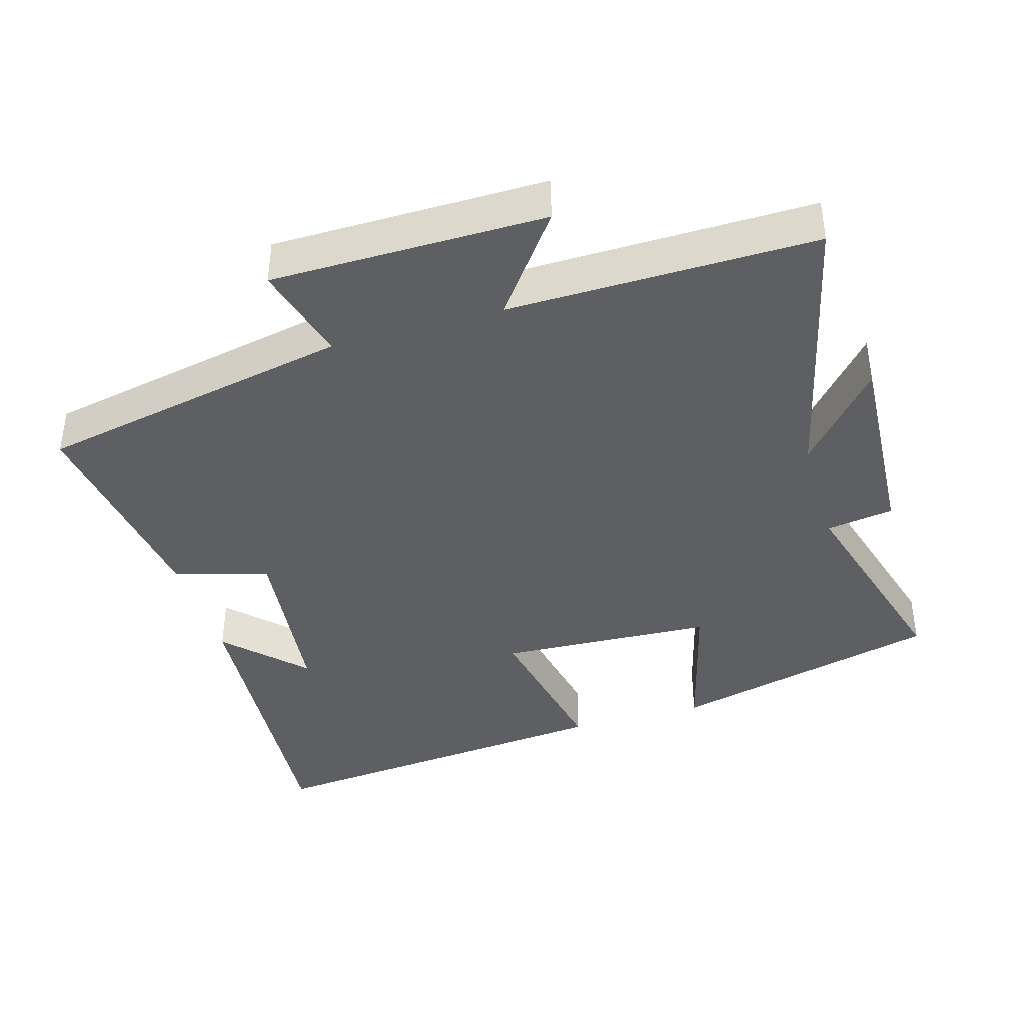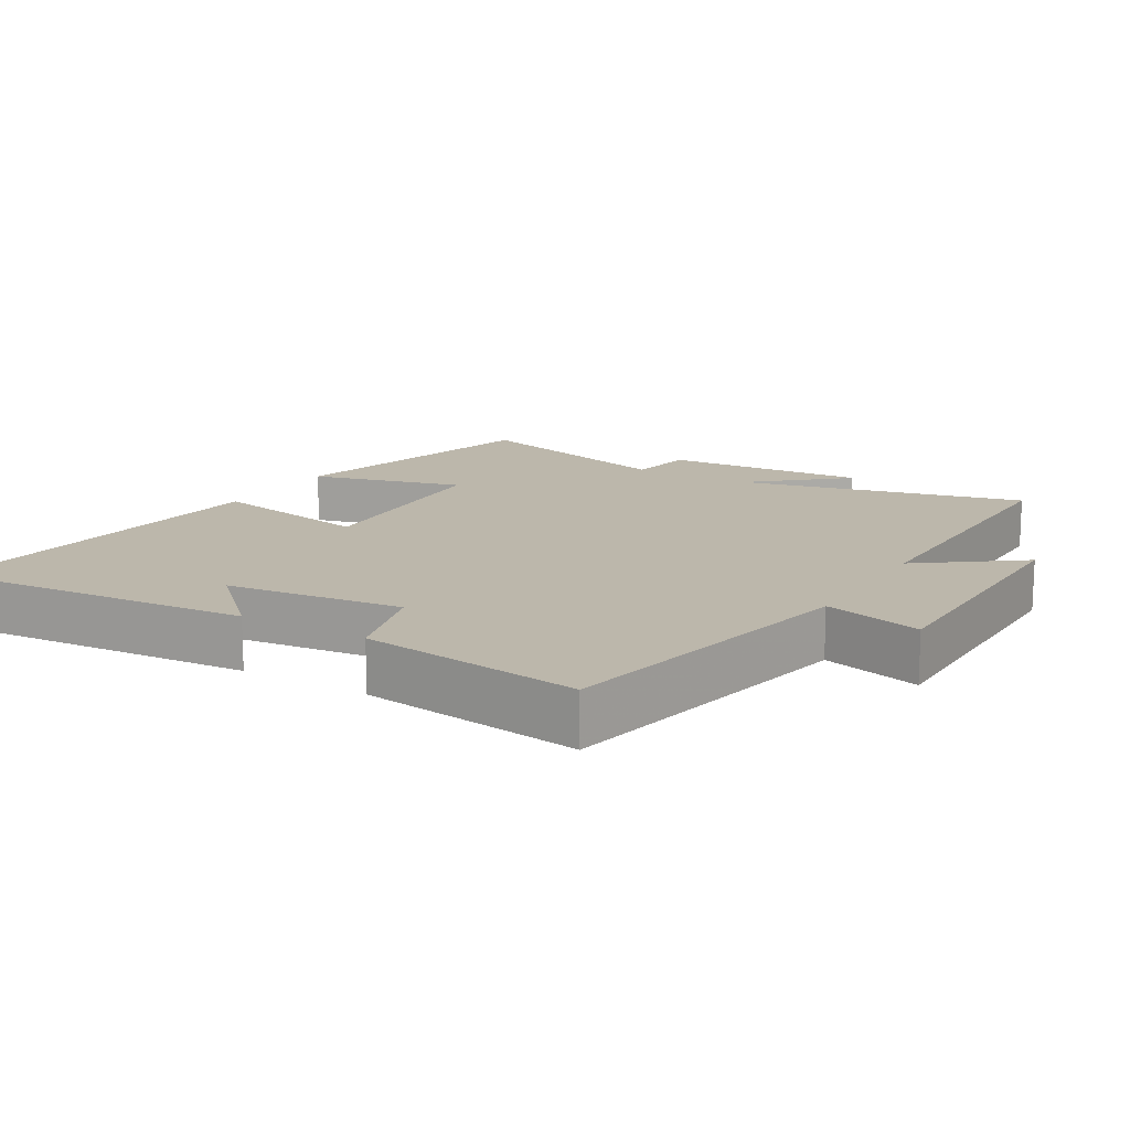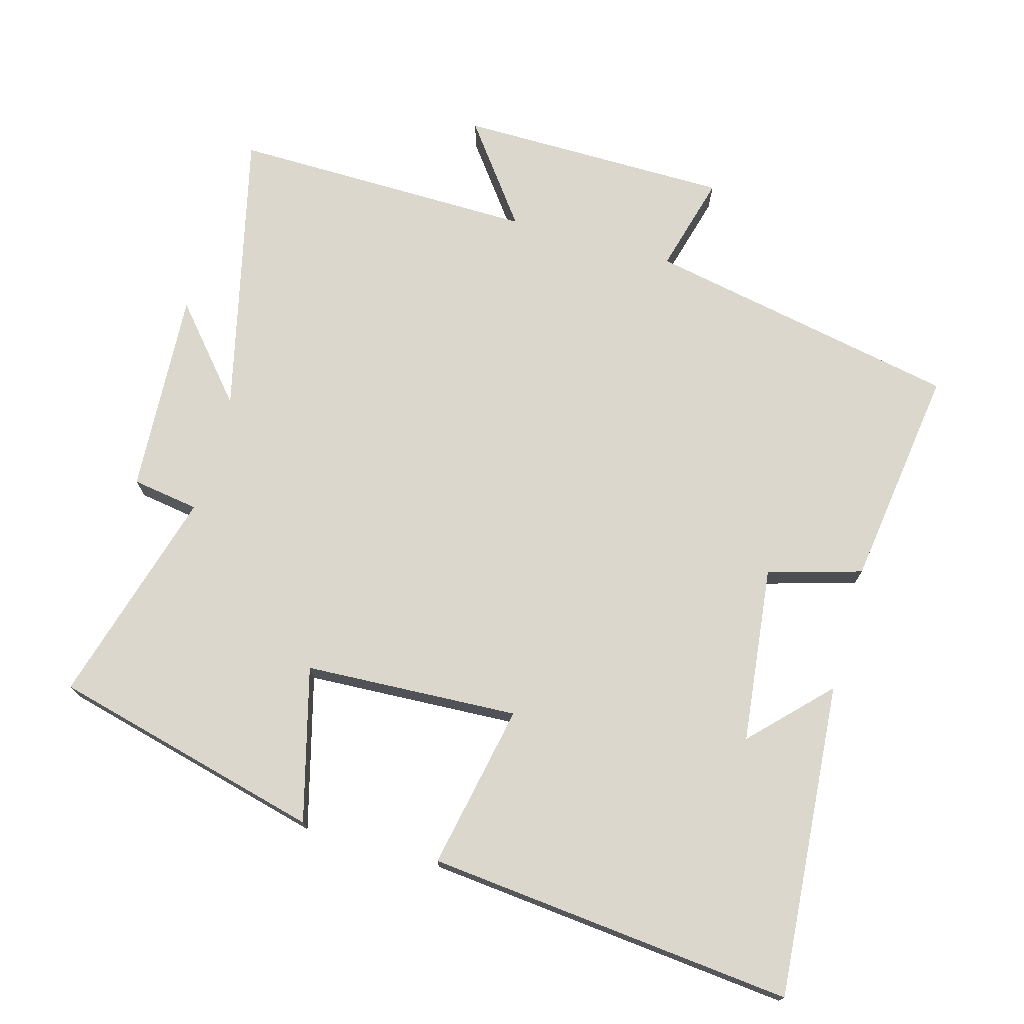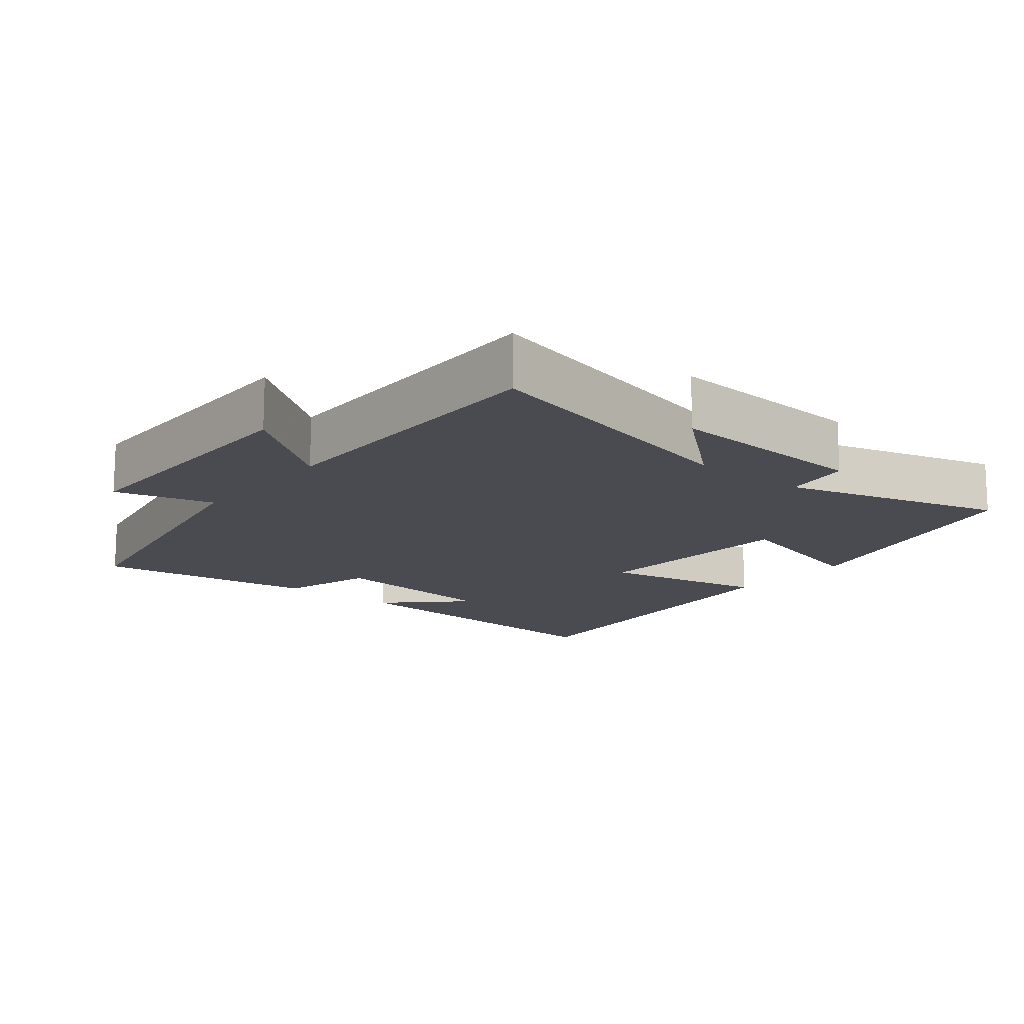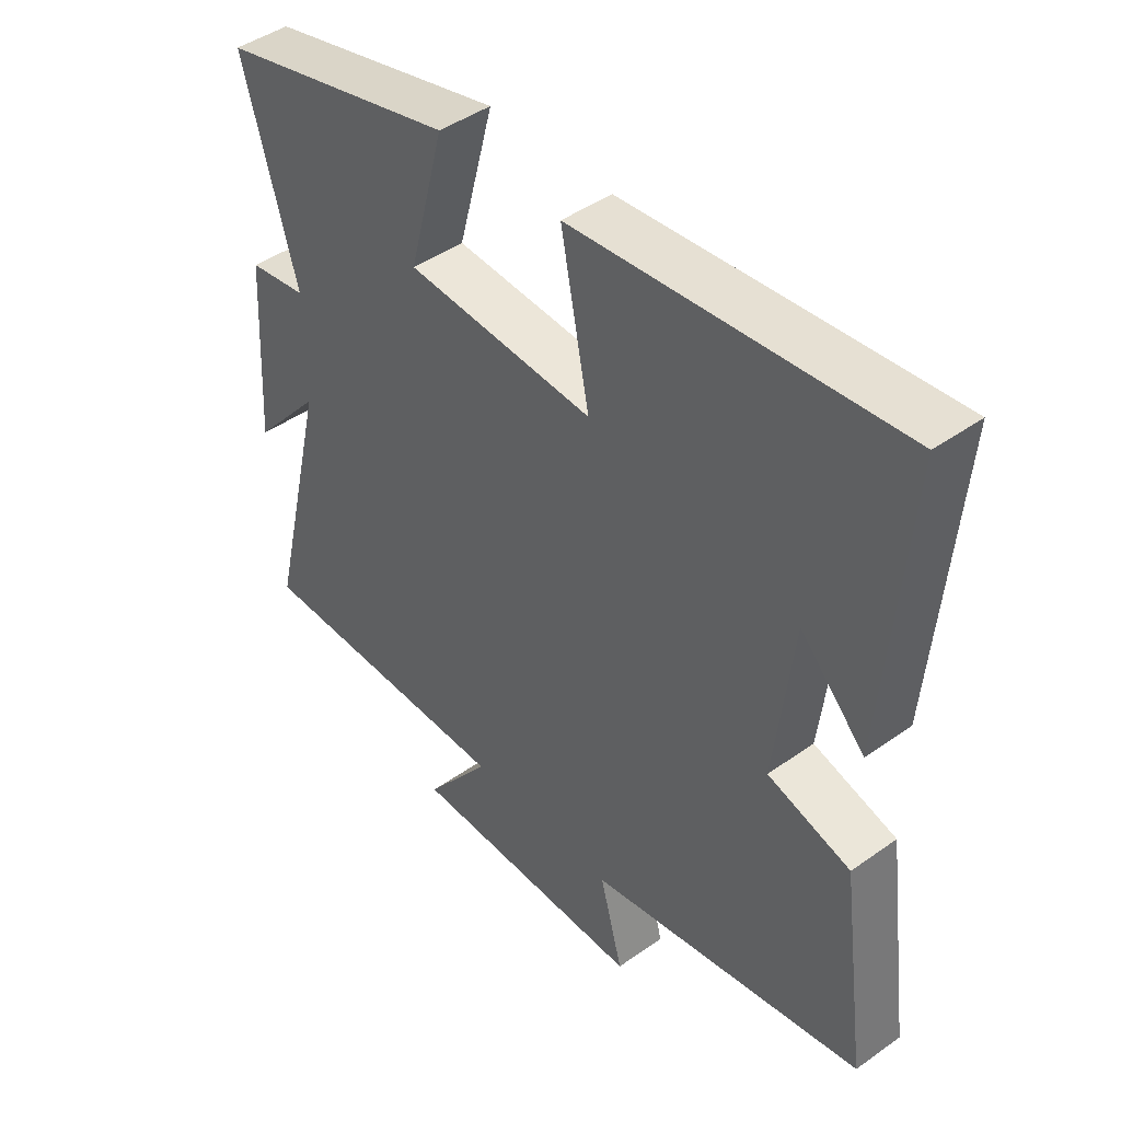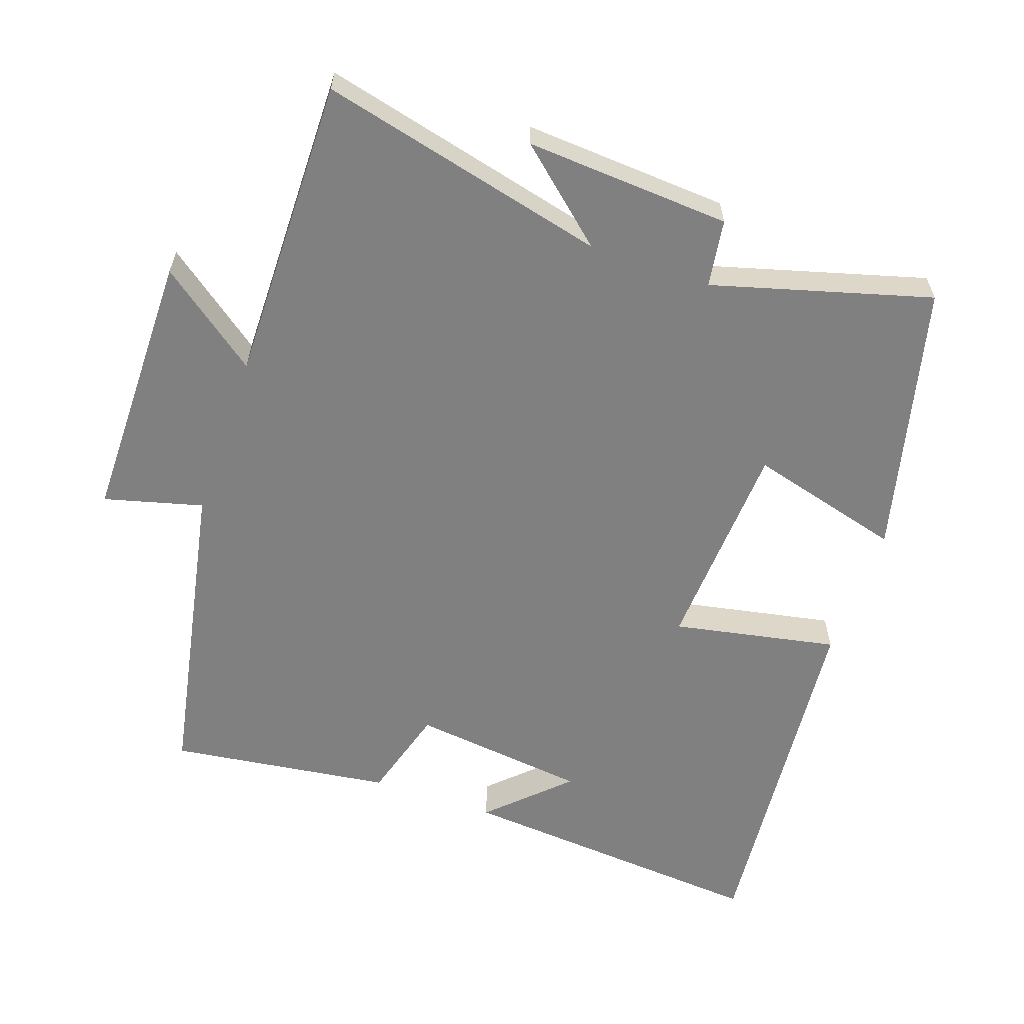
<metadata>
{"format":"obj","ext":"obj","renderer":"f3d","projection":"perspective","resolution":1024,"background":"white","views":[{"elev":-39.8,"azim":-163.5,"up":"+Y"},{"elev":14.5,"azim":120.8,"up":"+Y"},{"elev":73.4,"azim":15.8,"up":"+Y"},{"elev":-14.5,"azim":-129.2,"up":"+Y"},{"elev":44.6,"azim":50.4,"up":"+Z"},{"elev":-60.2,"azim":-109.3,"up":"+Y"}]}
</metadata>
<code>
v -0.589 0.07 0.402
v -0.197 0.07 0.5
v -0.256 0.07 0.278
v 0.054 0.07 0.262
v 0.007 0.07 0.5
v 0.536 0.07 0.551
v 0.5 0.07 0.096
v 0.394 0.07 0.205
v 0.364 0.07 -0.051
v 0.5 0.07 -0.09
v 0.544 0.07 -0.411
v 0.09 0.07 -0.5
v 0.128 0.07 -0.642
v -0.266 0.07 -0.644
v -0.158 0.07 -0.5
v -0.599 0.07 -0.505
v -0.5 0.07 -0.09
v -0.615 0.07 -0.223
v -0.597 0.07 0.073
v -0.5 0.07 0.088
v -0.589 0 0.402
v -0.197 0 0.5
v -0.256 0 0.278
v 0.054 0 0.262
v 0.007 0 0.5
v 0.536 0 0.551
v 0.5 0 0.096
v 0.394 0 0.205
v 0.364 0 -0.051
v 0.5 0 -0.09
v 0.544 0 -0.411
v 0.09 0 -0.5
v 0.128 0 -0.642
v -0.266 0 -0.644
v -0.158 0 -0.5
v -0.599 0 -0.505
v -0.5 0 -0.09
v -0.615 0 -0.223
v -0.597 0 0.073
v -0.5 0 0.088
f 17 18 19 20
f 15 16 17
f 15 17 20
f 12 13 14 15
f 9 10 11 12
f 8 9 12 15
f 6 7 8
f 4 5 6 8
f 3 4 8 15
f 20 1 2 3
f 3 15 20
f 40 39 38 37
f 37 36 35
f 40 37 35
f 35 34 33 32
f 32 31 30 29
f 35 32 29 28
f 28 27 26
f 28 26 25 24
f 35 28 24 23
f 23 22 21 40
f 40 35 23
f 1 21 22 2
f 2 22 23 3
f 3 23 24 4
f 4 24 25 5
f 5 25 26 6
f 6 26 27 7
f 7 27 28 8
f 8 28 29 9
f 9 29 30 10
f 10 30 31 11
f 11 31 32 12
f 12 32 33 13
f 13 33 34 14
f 14 34 35 15
f 15 35 36 16
f 16 36 37 17
f 17 37 38 18
f 18 38 39 19
f 19 39 40 20
f 20 40 21 1

</code>
